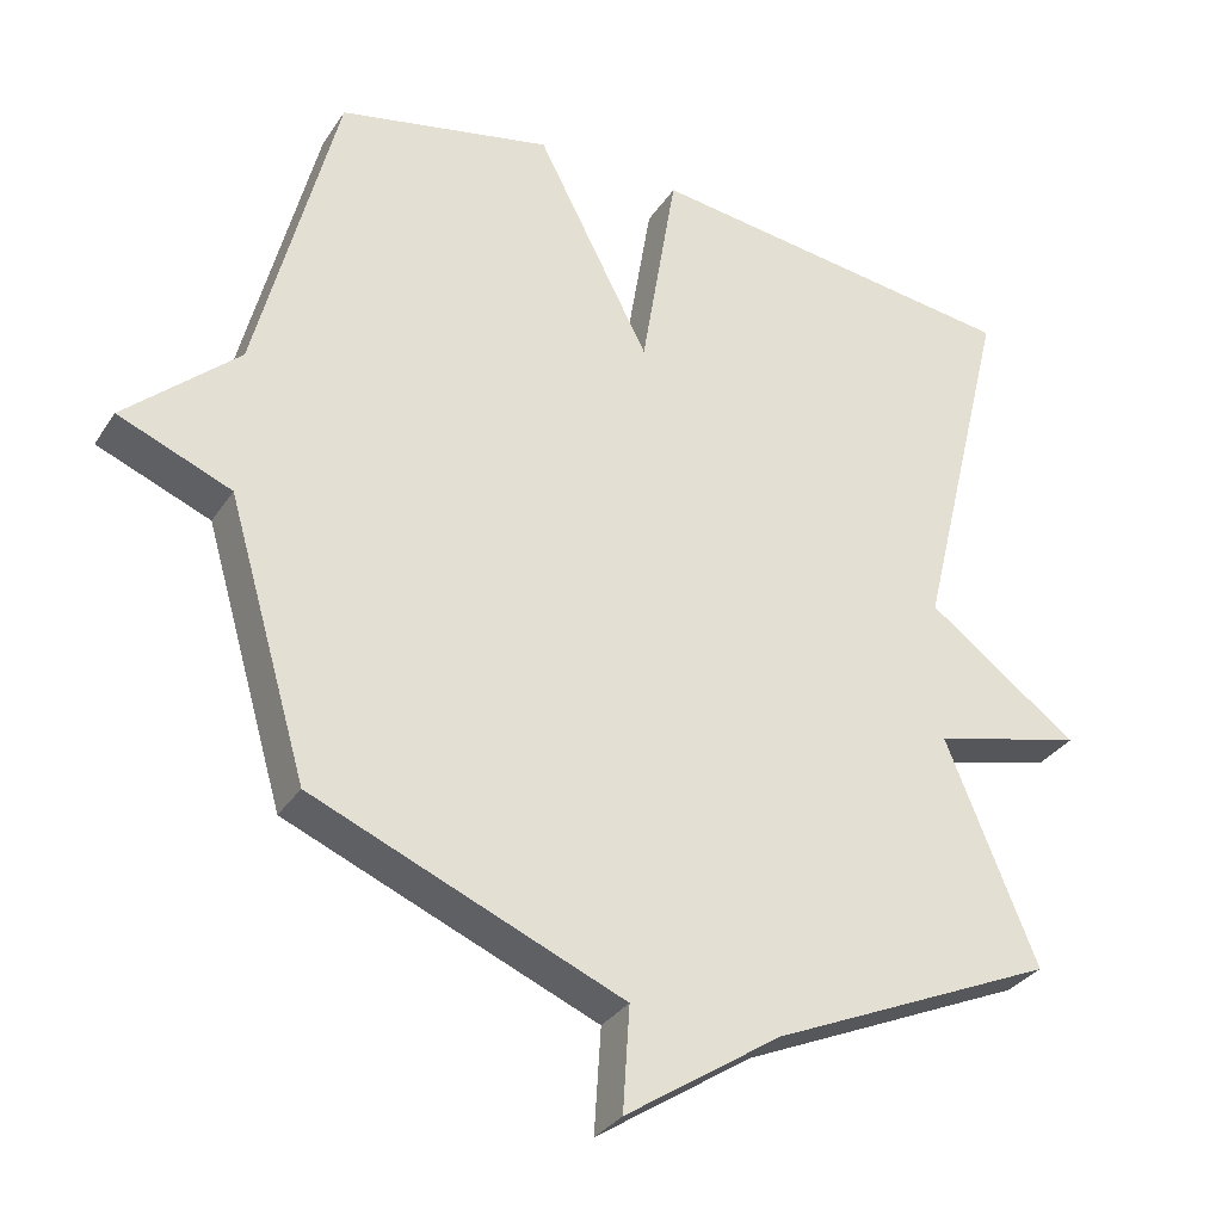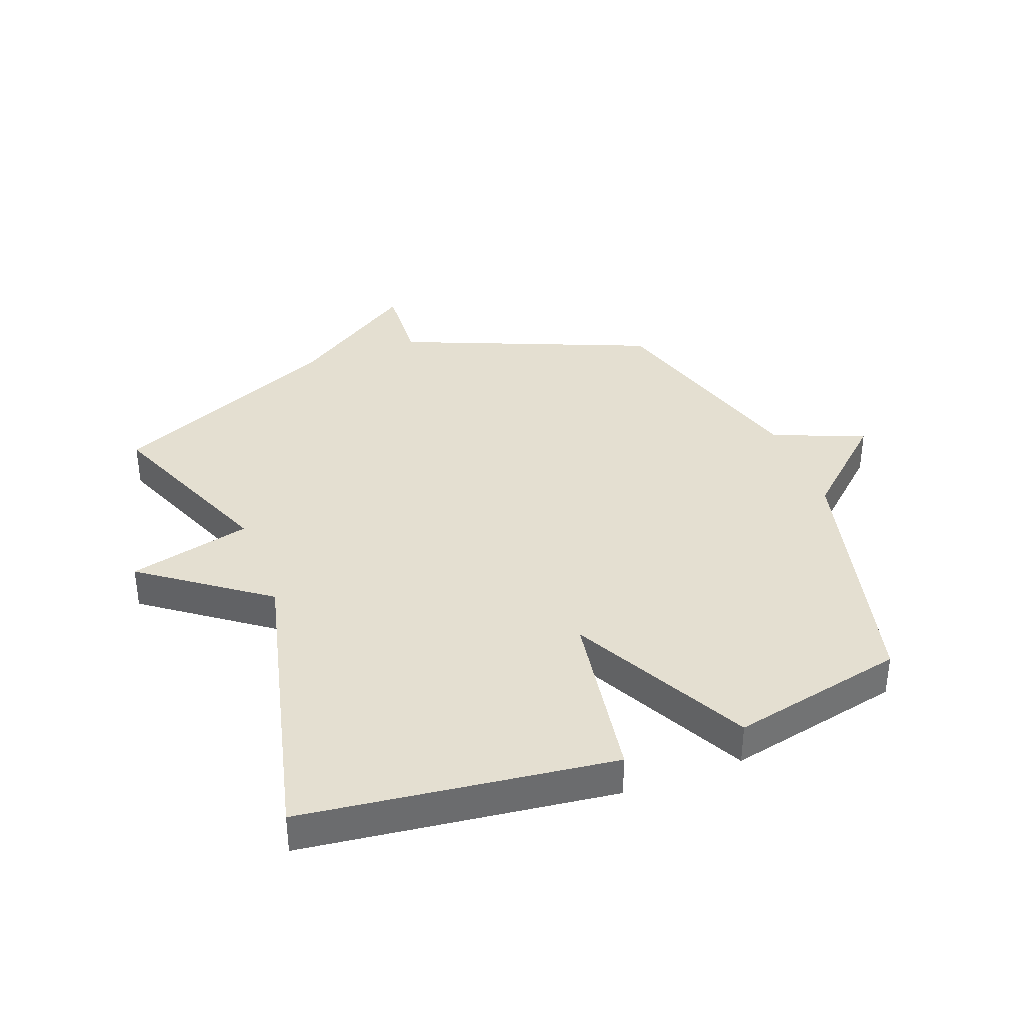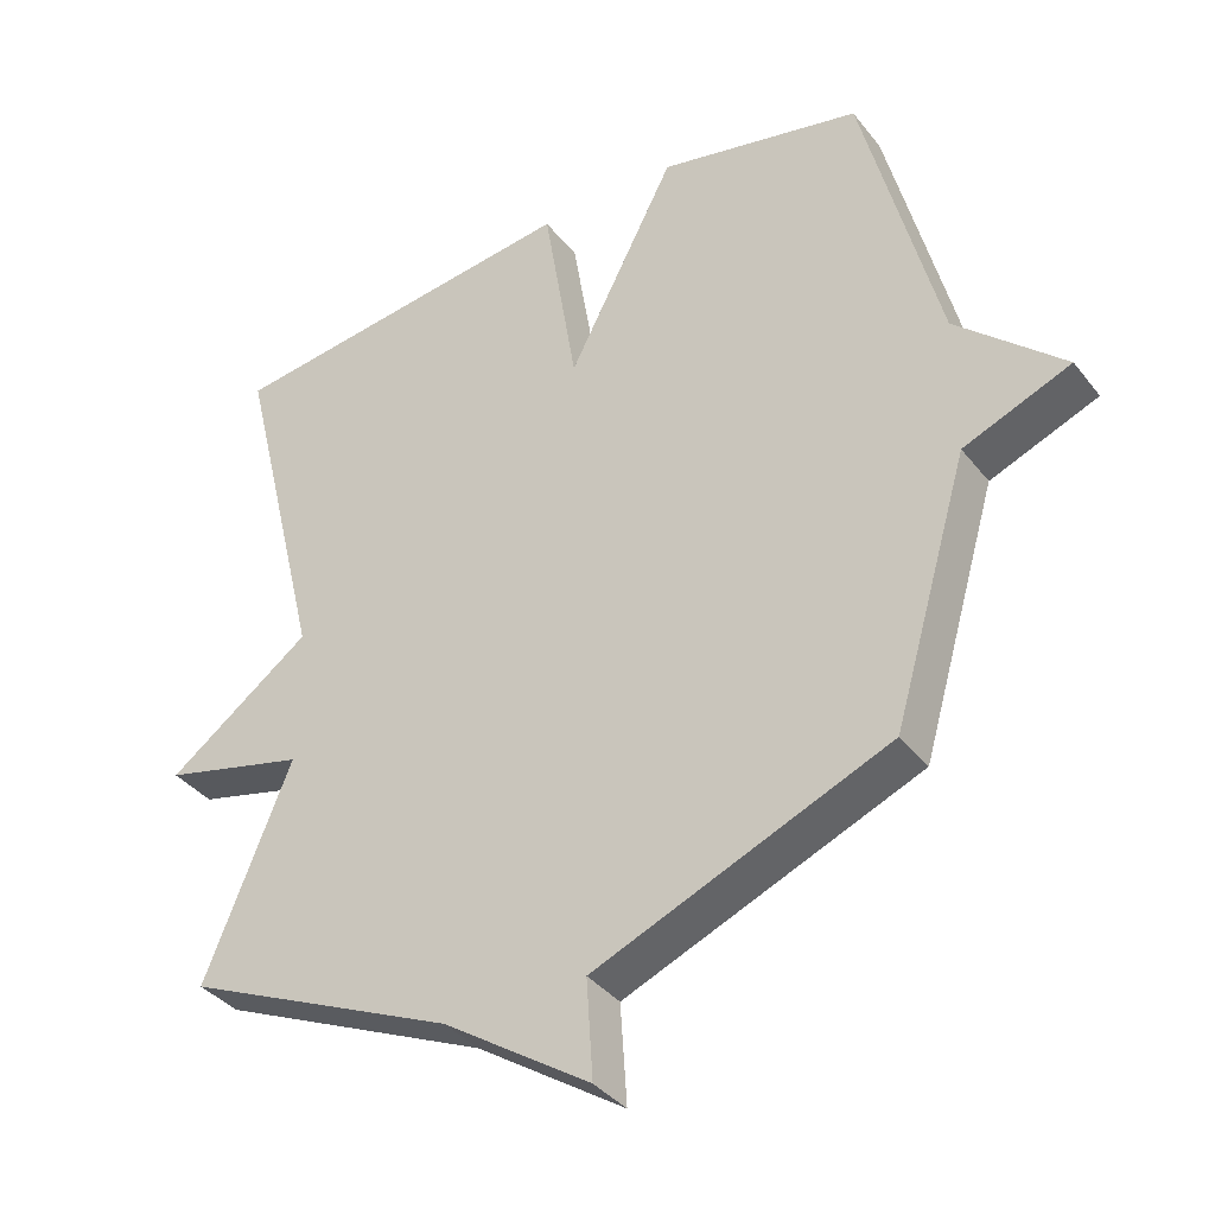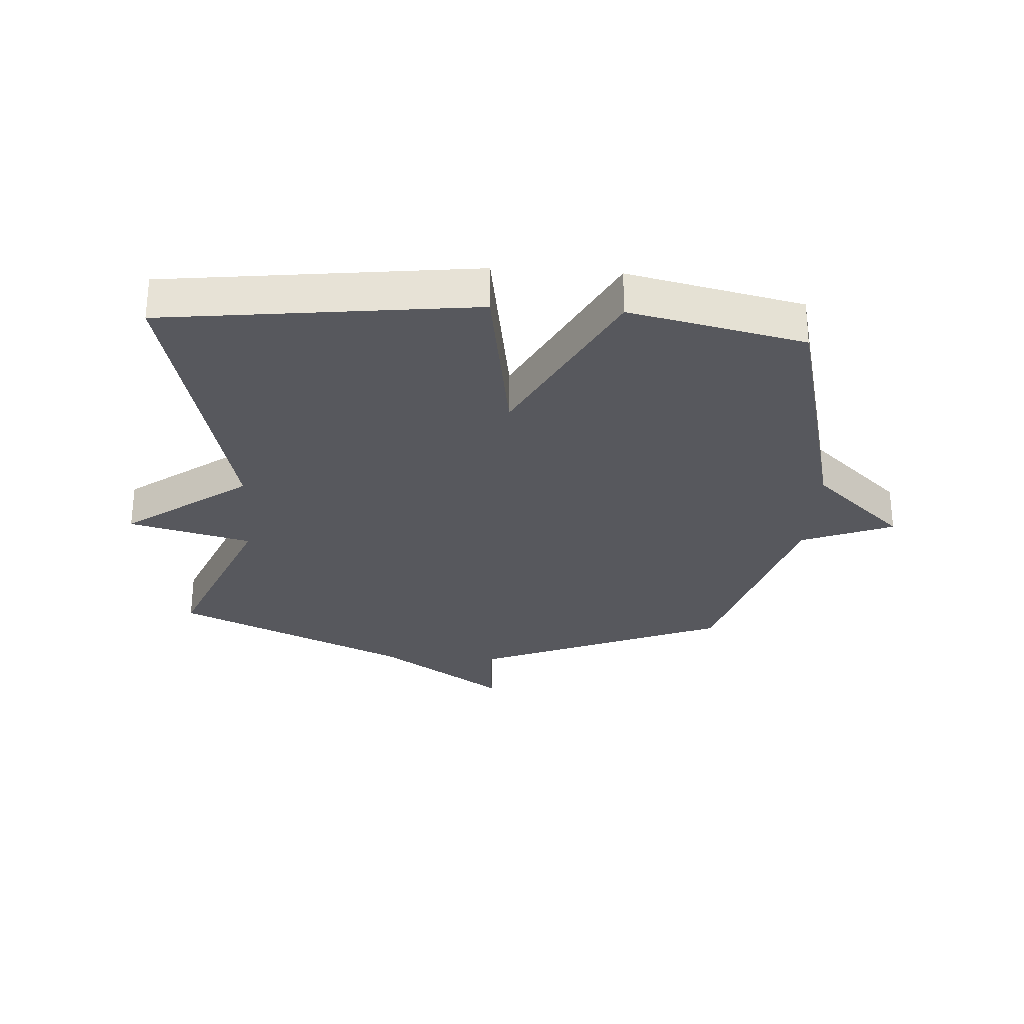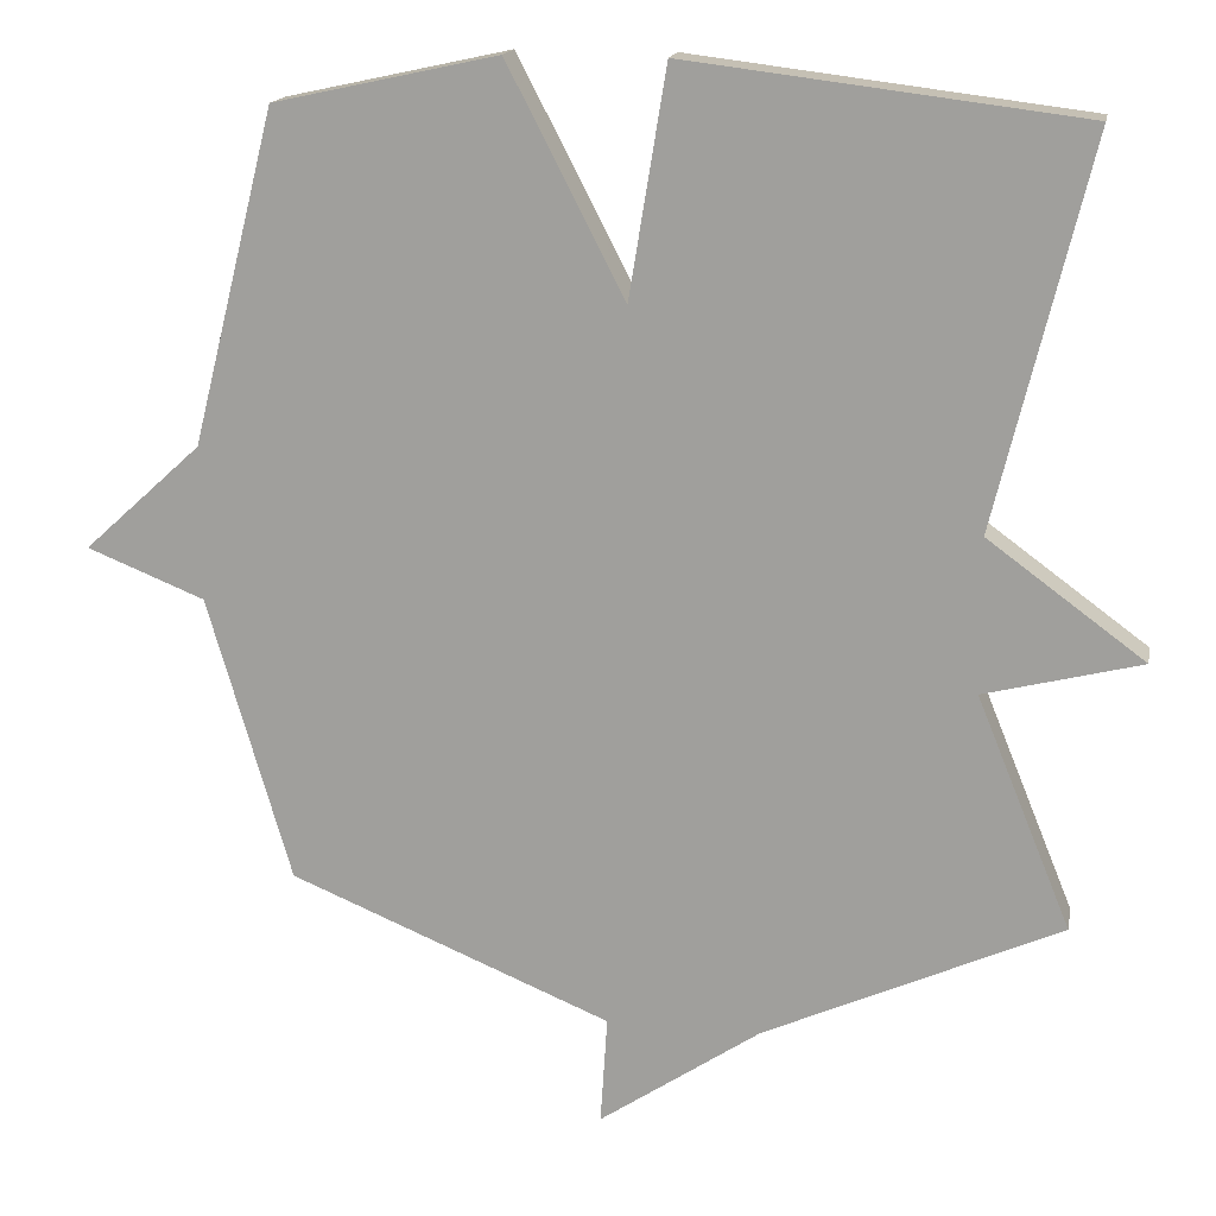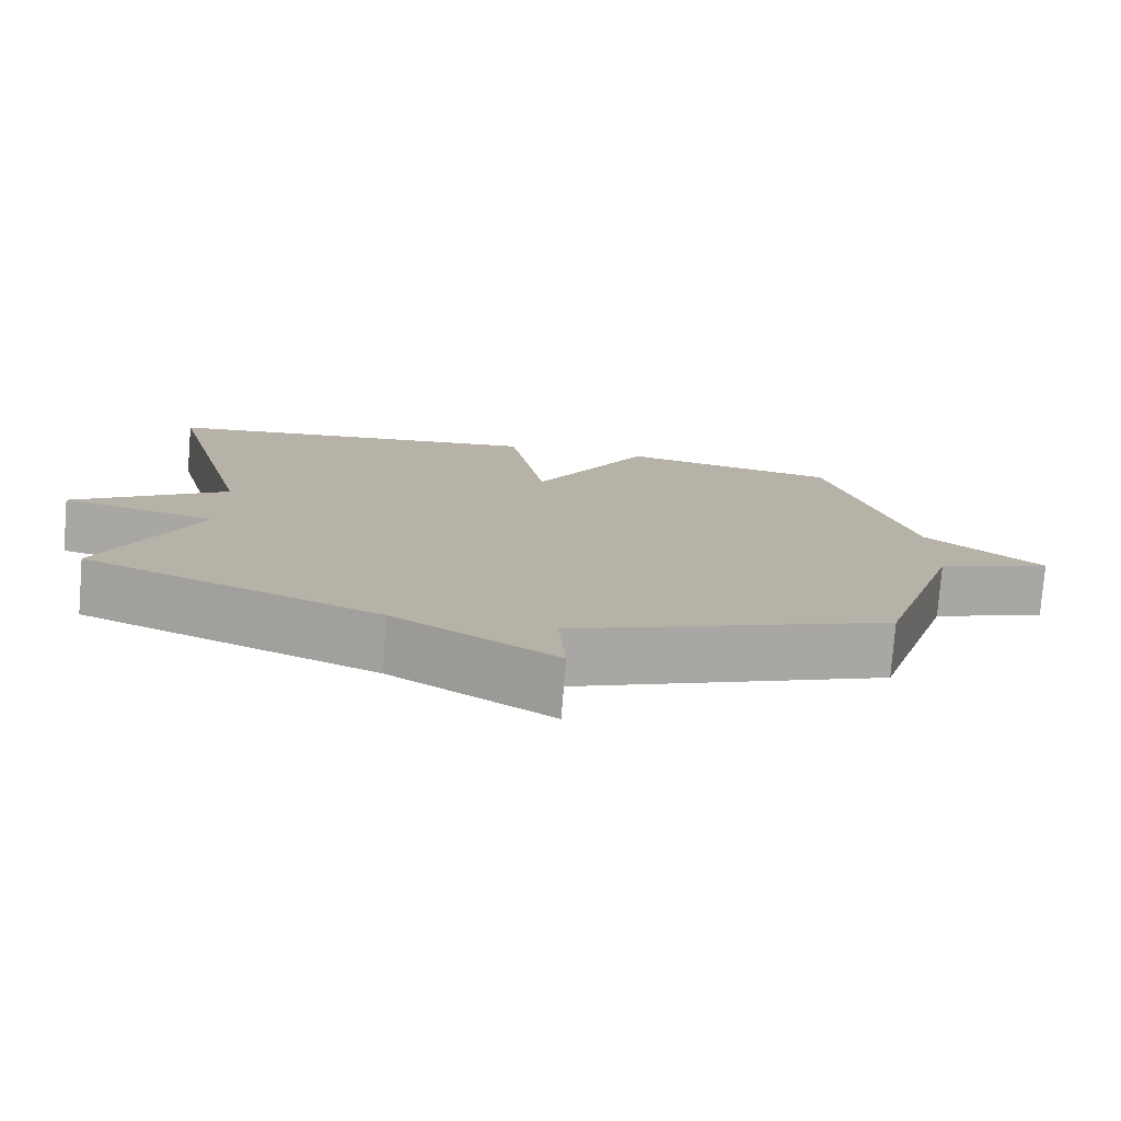
<metadata>
{"format":"obj","ext":"obj","renderer":"f3d","projection":"perspective","resolution":1024,"background":"white","views":[{"elev":-32.2,"azim":152.1,"up":"+Z"},{"elev":36.8,"azim":-20.7,"up":"+Y"},{"elev":-37.4,"azim":33.3,"up":"+Z"},{"elev":-28.9,"azim":-3.8,"up":"+Y"},{"elev":16.2,"azim":-169.4,"up":"+Z"},{"elev":-78.0,"azim":-4.6,"up":"+Z"}]}
</metadata>
<code>
v 0.5 0.07 -0.5
v 0.084 0.07 -0.672
v 0.093 0.07 -0.812
v -0.116 0.07 -0.672
v -0.5 0.07 -0.5
v -0.378 0.07 -0.2
v -0.581 0.07 -0.149
v -0.378 0.07 0
v -0.5 0.07 0.5
v 0.011 0.07 0.563
v 0.059 0.07 0.268
v 0.211 0.07 0.563
v 0.5 0.07 0.5
v 0.608 0.07 0.069
v 0.76 0.07 -0.07
v 0.608 0.07 -0.131
v 0.5 0 -0.5
v 0.084 0 -0.672
v 0.093 0 -0.812
v -0.116 0 -0.672
v -0.5 0 -0.5
v -0.378 0 -0.2
v -0.581 0 -0.149
v -0.378 0 0
v -0.5 0 0.5
v 0.011 0 0.563
v 0.059 0 0.268
v 0.211 0 0.563
v 0.5 0 0.5
v 0.608 0 0.069
v 0.76 0 -0.07
v 0.608 0 -0.131
f 14 15 16
f 16 1 2
f 14 16 2
f 13 14 2
f 12 13 2
f 11 12 2
f 10 11 2
f 9 10 2
f 8 9 2
f 6 7 8
f 2 3 4
f 8 2 4
f 6 8 4
f 4 5 6
f 32 31 30
f 18 17 32
f 18 32 30
f 18 30 29
f 18 29 28
f 18 28 27
f 18 27 26
f 18 26 25
f 18 25 24
f 24 23 22
f 20 19 18
f 20 18 24
f 20 24 22
f 22 21 20
f 1 17 18 2
f 2 18 19 3
f 3 19 20 4
f 4 20 21 5
f 5 21 22 6
f 6 22 23 7
f 7 23 24 8
f 8 24 25 9
f 9 25 26 10
f 10 26 27 11
f 11 27 28 12
f 12 28 29 13
f 13 29 30 14
f 14 30 31 15
f 15 31 32 16
f 16 32 17 1

</code>
